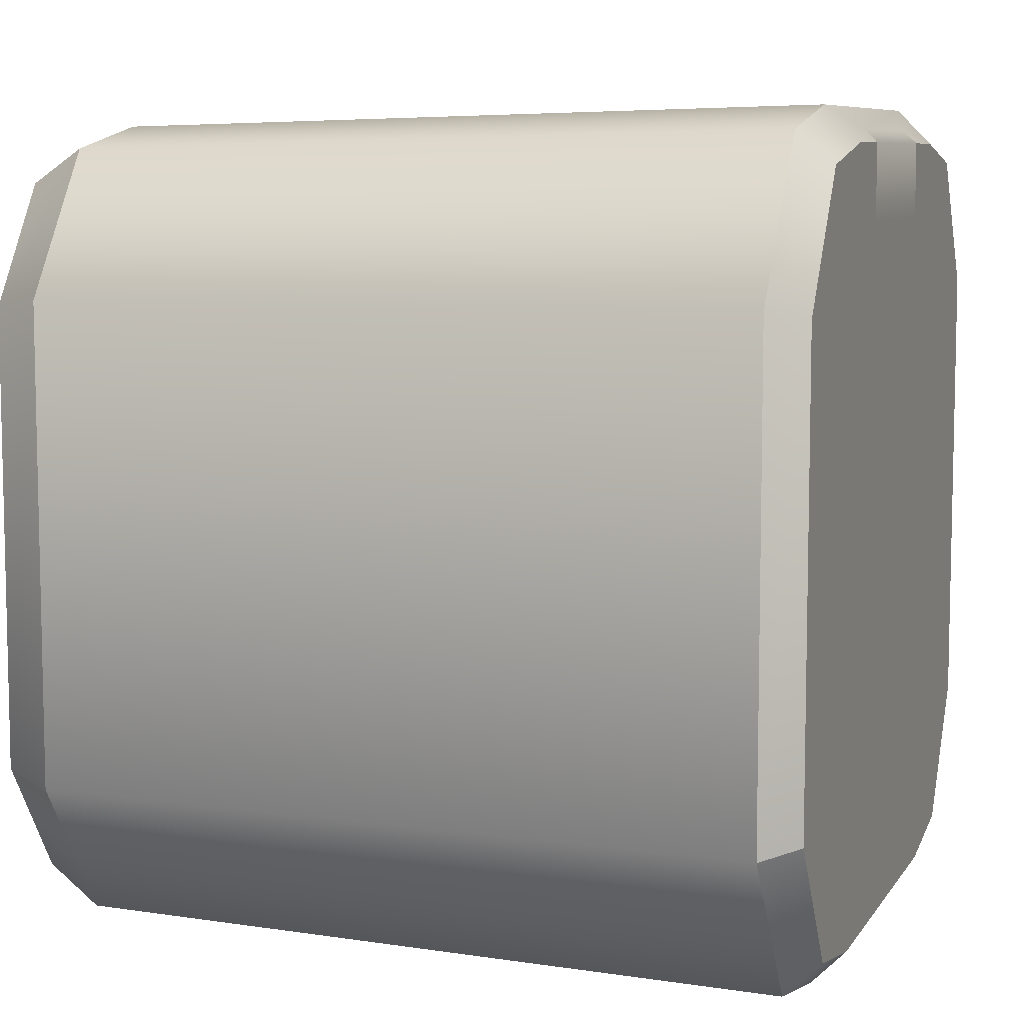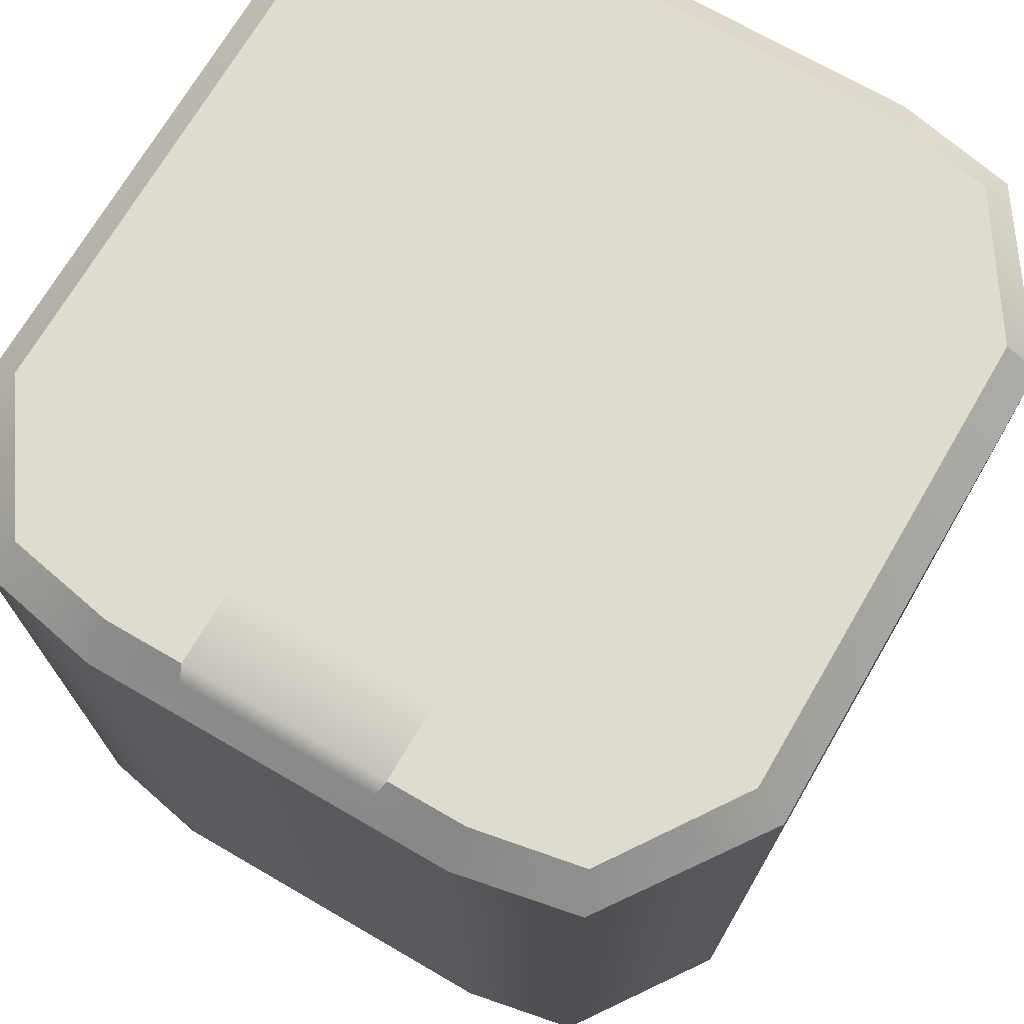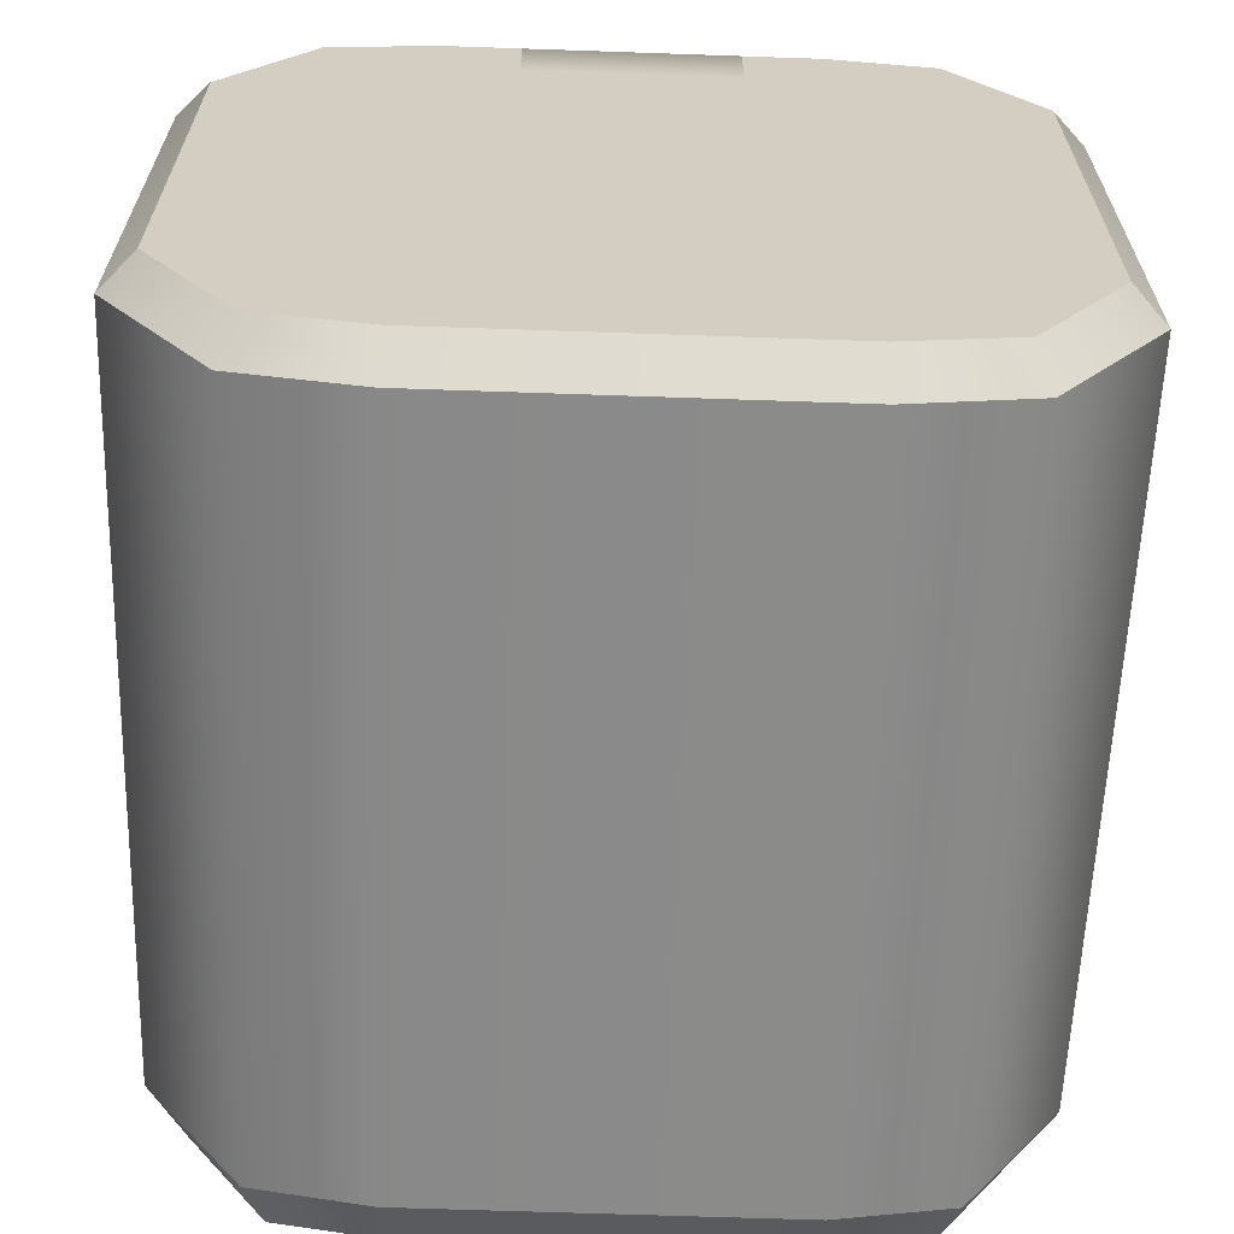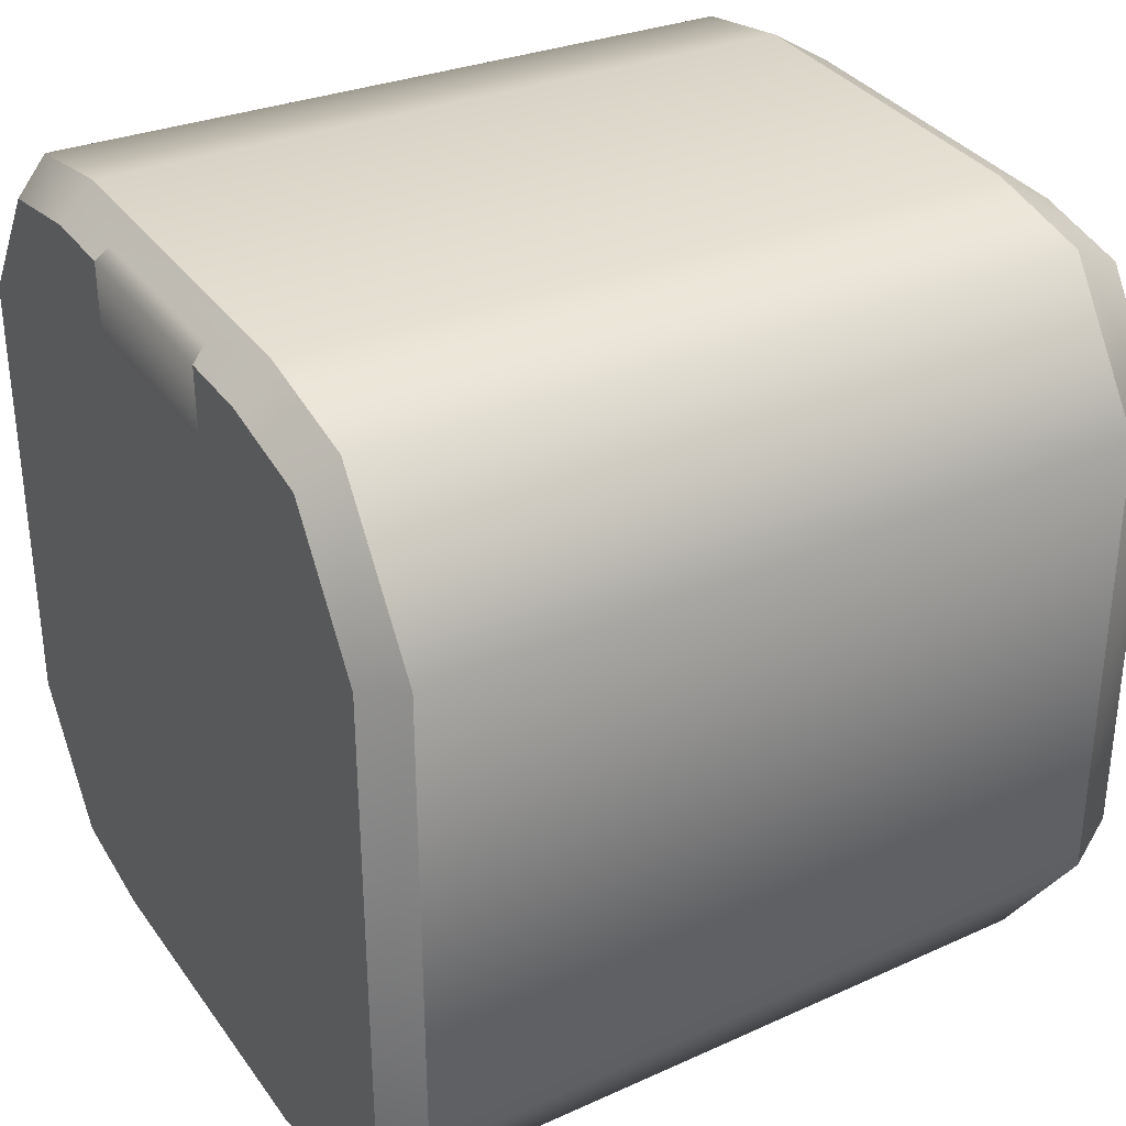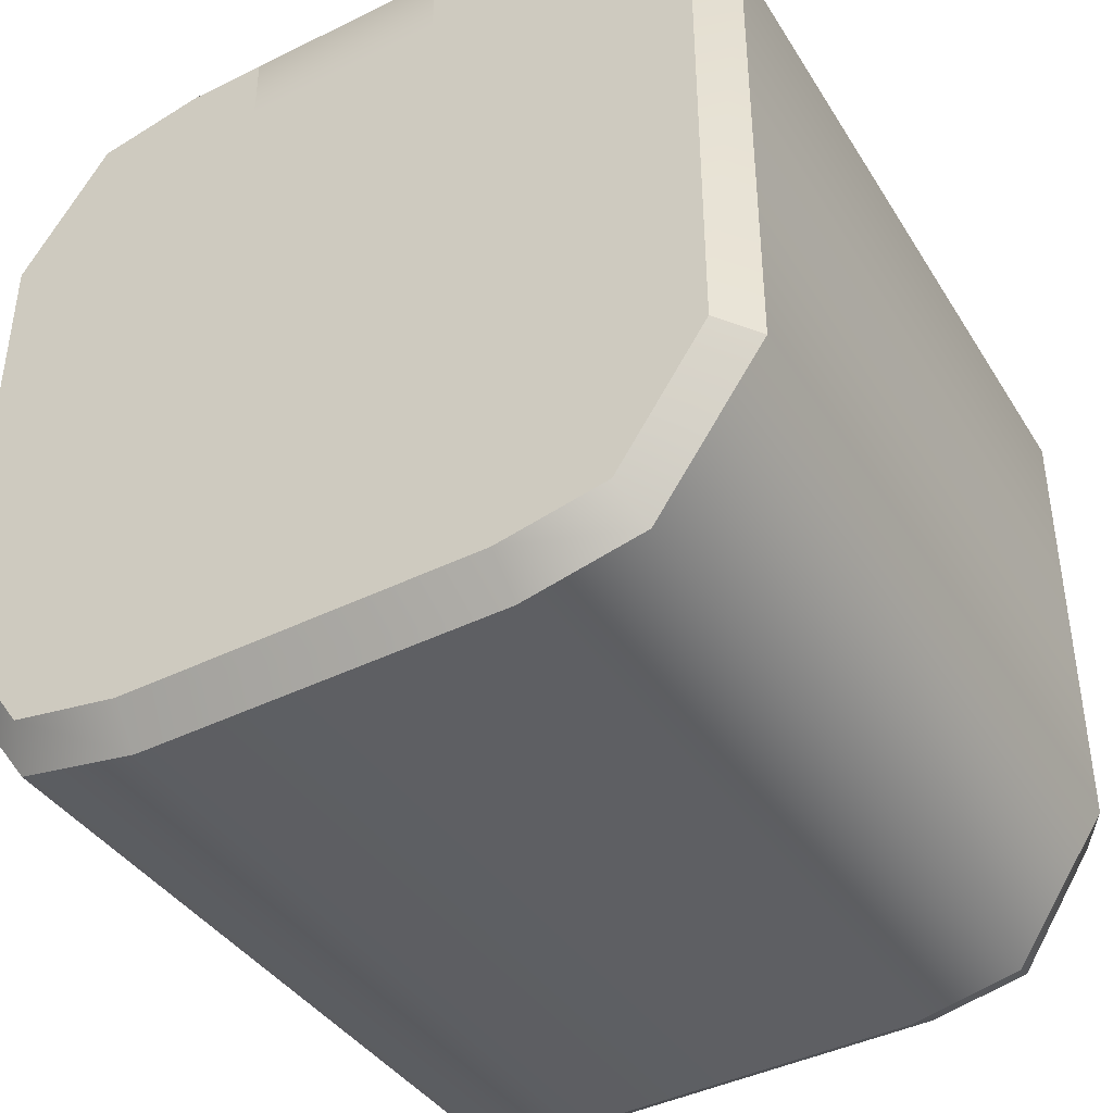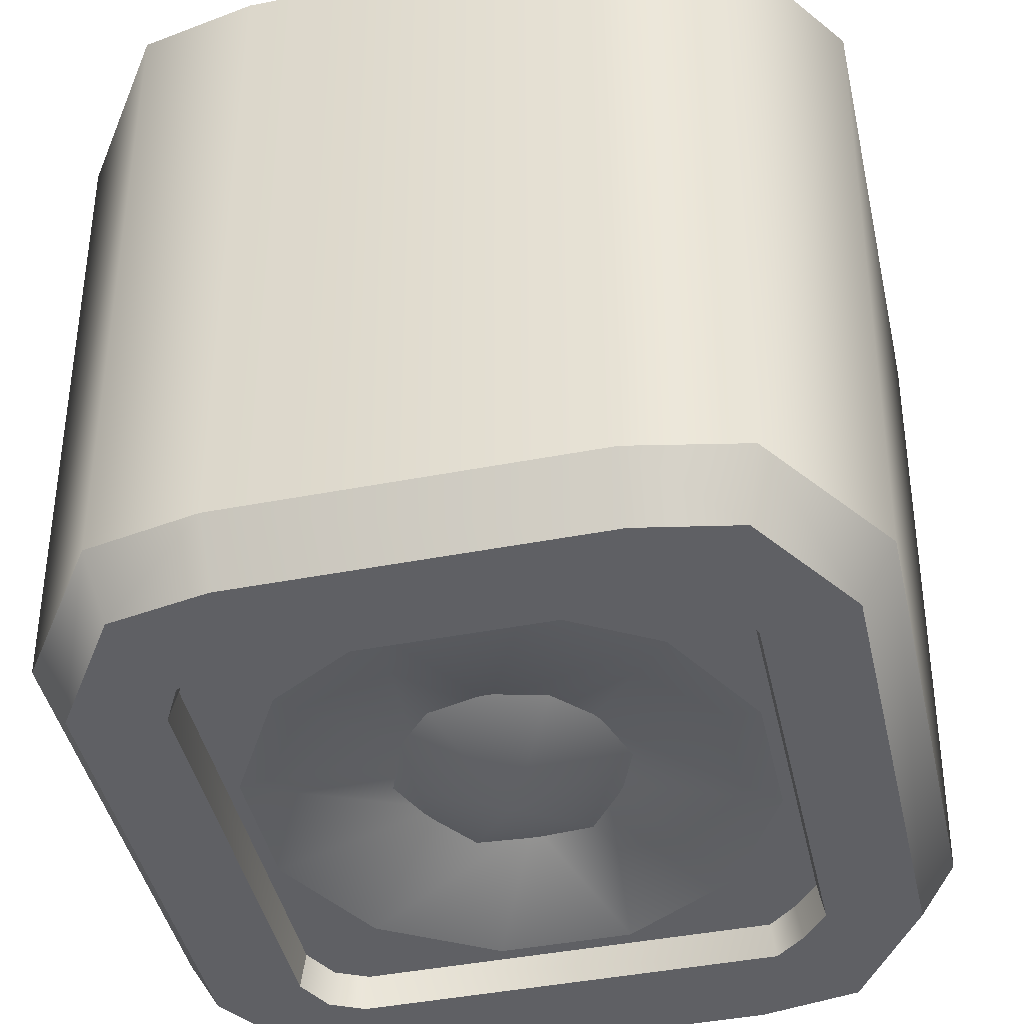
<metadata>
{"format":"obj","ext":"obj","renderer":"f3d","projection":"perspective","resolution":1024,"background":"white","views":[{"elev":7.8,"azim":109.1,"up":"+Z"},{"elev":70.3,"azim":30.2,"up":"+Y"},{"elev":-65.0,"azim":178.0,"up":"+Z"},{"elev":33.8,"azim":-120.1,"up":"+Z"},{"elev":-42.1,"azim":-149.4,"up":"+Z"},{"elev":-44.2,"azim":12.7,"up":"+Y"}]}
</metadata>
<code>
g attachment-02-lod2
v 0.003631 0.00302 0.02111
v 0.007931 0.001507 0.02694
v 0.01083 0.001507 0.02191
v -0.003631 0.00302 0.02111
v -0.01083 0.001507 0.02191
v -0.007931 0.001507 0.02694
v -0.003631 0.00302 0.01691
v -0.01083 0.001507 0.01611
v -0.003631 0.00302 0.02111
v -0.003631 0.00302 0.01691
v -0.007931 0.001507 0.01108
v -0.01083 0.001507 0.01611
v 0.003631 0.00302 0.01691
v 0.01083 0.001507 0.01611
v 0.00793 0.001507 0.01108
v 0.003631 0.00302 0.02111
v 0.01083 0.001507 0.02191
v 0.003631 0.00302 0.01691
v -0.01798 0.03395 0.008376
v -0.01723 0.002583 0.02946
v -0.01723 0.002583 0.008559
v -0.01798 0.03395 0.02964
v -0.01326 0.03395 0.03646
v -0.01293 0.002583 0.03575
v -0.008011 0.03395 0.03751
v -0.007968 0.002583 0.03673
v 0.007968 0.002583 0.03673
v 0.008011 0.03395 0.03751
v 0.01326 0.03395 0.03646
v 0.01293 0.002583 0.03575
v 0.01798 0.03395 0.02964
v 0.01723 0.002583 0.02946
v 0.01723 0.002583 0.008559
v 0.01798 0.03395 0.008376
v 0.01723 0.002583 0.008559
v 0.01798 0.03395 0.008376
v 0.01326 0.03395 0.001558
v 0.01293 0.002583 0.00227
v 0.007968 0.002583 0.001291
v 0.008011 0.03395 0.0005093
v -0.008011 0.03395 0.0005093
v -0.007968 0.002583 0.001291
v -0.01293 0.002583 0.00227
v -0.01326 0.03395 0.001558
v -0.01798 0.03395 0.008376
v -0.01723 0.002583 0.008559
v -0.007927 0.03547 0.03599
v -0.004515 0.03547 0.03265
v -0.004515 0.03547 0.03599
v -0.01264 0.03547 0.0351
v -0.01654 0.03547 0.02929
v -0.003518 0.03547 0.03165
v -0.01654 0.03547 0.008728
v -0.01264 0.03547 0.002922
v -0.007927 0.03547 0.002027
v 0.007927 0.03547 0.002027
v 0.003518 0.03547 0.03165
v 0.01264 0.03547 0.002922
v 0.01653 0.03547 0.008728
v 0.01653 0.03547 0.02929
v 0.004515 0.03547 0.03265
v 0.01264 0.03547 0.0351
v 0.007927 0.03547 0.03599
v 0.004515 0.03547 0.03599
v -0.01654 0.03547 0.008728
v -0.01798 0.03395 0.02964
v -0.01798 0.03395 0.008376
v -0.01654 0.03547 0.02929
v -0.01326 0.03395 0.03646
v -0.01264 0.03547 0.0351
v -0.008011 0.03395 0.03751
v -0.007927 0.03547 0.03599
v -0.004321 0.03489 0.03657
v -0.004515 0.03547 0.03599
v 0.00432 0.03489 0.03657
v 0.008011 0.03395 0.03751
v 0.004515 0.03547 0.03599
v 0.007927 0.03547 0.03599
v 0.01326 0.03395 0.03646
v 0.01264 0.03547 0.0351
v 0.01798 0.03395 0.02964
v 0.01653 0.03547 0.02929
v 0.01798 0.03395 0.008376
v 0.01653 0.03547 0.008728
v 0.01653 0.03547 0.008728
v 0.01326 0.03395 0.001558
v 0.01798 0.03395 0.008376
v 0.01264 0.03547 0.002922
v 0.008011 0.03395 0.0005093
v 0.007927 0.03547 0.002027
v -0.008011 0.03395 0.0005093
v -0.007927 0.03547 0.002027
v -0.01326 0.03395 0.001558
v -0.01264 0.03547 0.002922
v -0.01798 0.03395 0.008376
v -0.01654 0.03547 0.008728
v -0.004515 0.03547 0.03265
v -0.003518 0.03547 0.03165
v 0.003518 0.03547 0.03165
v 0.004515 0.03547 0.03265
v -0.004515 0.03547 0.03599
v 0.004515 0.03547 0.03599
v -0.004321 0.03489 0.03657
v 0.00432 0.03489 0.03657
v -2.081e-09 0.00302 0.0232
v 0.007931 0.001507 0.02694
v 0.003631 0.00302 0.02111
v 0.002903 0.001507 0.02984
v -2.081e-09 0.00302 0.0232
v -0.002903 0.001507 0.02984
v -0.003631 0.00302 0.02111
v -0.007931 0.001507 0.02694
v -2.081e-09 0.00302 0.0232
v -2.081e-09 0.00302 0.01482
v -0.007931 0.001507 0.01108
v -0.003631 0.00302 0.01691
v -0.002903 0.001507 0.008176
v -2.081e-09 0.00302 0.01482
v 0.002903 0.001507 0.008176
v 0.003631 0.00302 0.01691
v 0.00793 0.001507 0.01108
v -2.081e-09 0.00302 0.01482
v 0.00234 0.004914 0.02036
v 0.003631 0.00302 0.02111
v 0.003631 0.00302 0.01691
v 0.00234 0.004914 0.01766
v -2.081e-09 0.004914 0.02171
v -2.081e-09 0.00302 0.0232
v 0.003631 0.00302 0.02111
v 0.00234 0.004914 0.02036
v -0.00234 0.004914 0.02036
v -0.003631 0.00302 0.02111
v -2.081e-09 0.00302 0.0232
v -2.081e-09 0.004914 0.02171
v -0.00234 0.004914 0.01766
v -0.003631 0.00302 0.01691
v -0.003631 0.00302 0.02111
v -0.00234 0.004914 0.02036
v -2.081e-09 0.004914 0.01631
v -2.081e-09 0.00302 0.01482
v -0.003631 0.00302 0.01691
v -0.00234 0.004914 0.01766
v 0.00234 0.004914 0.01766
v 0.003631 0.00302 0.01691
v -2.081e-09 0.00302 0.01482
v -2.081e-09 0.004914 0.01631
v -0.01141 0.001507 0.009812
v -0.0108 1.066e-07 0.007975
v -0.01168 2.907e-08 0.009637
v -0.01056 0.001507 0.008217
v -0.009303 1.066e-07 0.007279
v -0.009127 0.001507 0.007546
v 0.009166 9.689e-08 0.007298
v 0.00899 0.001507 0.007565
v 0.01025 0.001507 0.008657
v 0.01049 1.066e-07 0.008415
v 0.01137 0.001507 0.009975
v 0.01164 -3.876e-08 0.009799
v 0.01168 1.163e-07 0.02838
v 0.01164 -3.876e-08 0.009799
v 0.01137 0.001507 0.009975
v 0.01141 0.001507 0.02821
v 0.0108 3.004e-07 0.03004
v 0.01056 0.001507 0.0298
v 0.009302 2.132e-07 0.03074
v 0.009127 0.001507 0.03047
v -0.009303 2.132e-07 0.03074
v -0.009127 0.001507 0.03047
v -0.01056 0.001507 0.0298
v -0.0108 3.004e-07 0.03004
v -0.01141 0.001507 0.02821
v -0.01168 1.163e-07 0.02838
v -0.01168 2.907e-08 0.009637
v -0.01141 0.001507 0.009812
v -0.01168 2.907e-08 0.009637
v -0.0108 1.066e-07 0.007975
v -0.01565 2.907e-08 0.008947
v -0.01168 1.163e-07 0.02838
v -0.01225 7.751e-08 0.003772
v -0.01565 1.938e-07 0.02907
v -0.0108 3.004e-07 0.03004
v -0.01225 2.325e-07 0.03425
v -0.009303 2.132e-07 0.03074
v -0.007876 2.229e-07 0.03508
v -0.009303 1.066e-07 0.007279
v -0.007876 -9.689e-09 0.002941
v 0.007876 -9.689e-09 0.002941
v 0.009166 9.689e-08 0.007298
v 0.01225 7.751e-08 0.003772
v 0.01049 1.066e-07 0.008415
v 0.01565 2.907e-08 0.008947
v 0.01164 -3.876e-08 0.009799
v 0.009302 2.132e-07 0.03074
v 0.007876 2.229e-07 0.03508
v 0.01225 2.325e-07 0.03425
v 0.0108 3.004e-07 0.03004
v 0.01565 1.938e-07 0.02907
v 0.01168 1.163e-07 0.02838
v 0.01225 7.751e-08 0.003772
v 0.007968 0.002583 0.001291
v 0.007876 -9.689e-09 0.002941
v -0.007876 -9.689e-09 0.002941
v 0.01293 0.002583 0.00227
v -0.007968 0.002583 0.001291
v -0.01225 7.751e-08 0.003772
v -0.01293 0.002583 0.00227
v -0.01565 2.907e-08 0.008947
v -0.01723 0.002583 0.008559
v 0.01565 2.907e-08 0.008947
v 0.01723 0.002583 0.008559
v 0.01723 0.002583 0.02946
v 0.01565 1.938e-07 0.02907
v 0.01293 0.002583 0.03575
v 0.01225 2.325e-07 0.03425
v 0.007968 0.002583 0.03673
v 0.007876 2.229e-07 0.03508
v -0.01565 1.938e-07 0.02907
v -0.01723 0.002583 0.02946
v -0.01293 0.002583 0.03575
v -0.01225 2.325e-07 0.03425
v -0.007968 0.002583 0.03673
v -0.007876 2.229e-07 0.03508
v 0.00234 0.004914 0.01766
v -1.291e-07 0.005406 0.01901
v 0.00234 0.004914 0.02036
v -2.081e-09 0.004914 0.01631
v -2.081e-09 0.004914 0.02171
v -0.00234 0.004914 0.01766
v -0.00234 0.004914 0.02036
v -0.007931 0.001507 0.01108
v -0.002903 0.001507 0.008176
v -0.009127 0.001507 0.007546
v 0.002903 0.001507 0.008176
v -0.01056 0.001507 0.008217
v 0.00899 0.001507 0.007565
v 0.00793 0.001507 0.01108
v 0.01025 0.001507 0.008657
v 0.01083 0.001507 0.01611
v 0.01137 0.001507 0.009975
v -0.01083 0.001507 0.01611
v -0.01141 0.001507 0.009812
v -0.01141 0.001507 0.02821
v -0.01083 0.001507 0.02191
v -0.01056 0.001507 0.0298
v -0.007931 0.001507 0.02694
v -0.009127 0.001507 0.03047
v -0.002903 0.001507 0.02984
v 0.01083 0.001507 0.02191
v 0.01141 0.001507 0.02821
v 0.01056 0.001507 0.0298
v 0.007931 0.001507 0.02694
v 0.009127 0.001507 0.03047
v 0.002903 0.001507 0.02984
v 0.006292 0.003166 0.01897
v -1.626e-07 0.0007476 0.01897
v 0.003146 0.003166 0.02442
v 0.003146 0.003166 0.01352
v -0.003146 0.003166 0.02442
v -0.003146 0.003166 0.01352
v -0.006292 0.003166 0.01897
g attachment-02-lod2_0
f 3 2 1
f 6 5 4
f 5 8 7
f 9 5 7
f 12 11 10
f 15 14 13
f 14 17 16
f 18 14 16
f 21 20 19
f 20 22 19
f 22 20 23
f 20 24 23
f 23 24 25
f 24 26 25
f 26 27 25
f 27 28 25
f 28 27 29
f 27 30 29
f 29 30 31
f 30 32 31
f 32 33 31
f 33 34 31
f 37 36 35
f 38 37 35
f 38 39 37
f 39 40 37
f 41 40 39
f 42 41 39
f 41 42 43
f 44 41 43
f 44 43 45
f 43 46 45
f 49 48 47
f 47 48 50
f 50 48 51
f 48 52 51
f 52 53 51
f 53 52 54
f 54 52 55
f 55 52 56
f 52 57 56
f 56 57 58
f 58 57 59
f 60 59 57
f 61 60 57
f 62 60 61
f 63 62 61
f 63 61 64
f 67 66 65
f 66 68 65
f 66 69 68
f 69 70 68
f 69 71 70
f 71 72 70
f 71 73 72
f 73 74 72
f 75 73 71
f 76 75 71
f 77 75 76
f 78 77 76
f 76 79 78
f 79 80 78
f 79 81 80
f 81 82 80
f 81 83 82
f 83 84 82
f 87 86 85
f 86 88 85
f 86 89 88
f 89 90 88
f 89 91 90
f 91 92 90
f 91 93 92
f 93 94 92
f 93 95 94
f 95 96 94
f 99 98 97
f 97 100 99
f 97 101 100
f 101 102 100
f 101 103 102
f 103 104 102
f 107 106 105
f 106 108 105
f 108 110 109
f 110 112 111
f 113 110 111
f 116 115 114
f 115 117 114
f 117 119 118
f 119 121 120
f 122 119 120
f 125 124 123
f 126 125 123
f 129 128 127
f 130 129 127
f 133 132 131
f 134 133 131
f 137 136 135
f 138 137 135
f 141 140 139
f 142 141 139
f 145 144 143
f 146 145 143
f 149 148 147
f 148 150 147
f 148 151 150
f 151 152 150
f 152 151 153
f 154 152 153
f 154 153 155
f 153 156 155
f 155 156 157
f 156 158 157
f 161 160 159
f 162 161 159
f 159 163 162
f 163 164 162
f 163 165 164
f 165 166 164
f 166 165 167
f 168 166 167
f 168 167 169
f 167 170 169
f 169 170 171
f 170 172 171
f 172 173 171
f 173 174 171
f 177 176 175
f 177 175 178
f 177 179 176
f 180 177 178
f 181 180 178
f 180 181 182
f 183 182 181
f 184 182 183
f 179 185 176
f 186 185 179
f 185 186 187
f 188 185 187
f 187 189 188
f 188 189 190
f 191 190 189
f 190 191 192
f 183 193 184
f 193 194 184
f 194 193 195
f 195 193 196
f 192 191 197
f 197 195 196
f 198 192 197
f 197 196 198
f 201 200 199
f 201 202 200
f 200 203 199
f 202 204 200
f 204 202 205
f 206 204 205
f 206 205 207
f 208 206 207
f 199 203 209
f 203 210 209
f 209 210 211
f 212 209 211
f 211 213 212
f 213 214 212
f 213 215 214
f 215 216 214
f 208 207 217
f 218 208 217
f 219 218 217
f 220 219 217
f 216 215 221
f 221 219 220
f 222 216 221
f 222 221 220
f 225 224 223
f 223 224 226
f 227 224 225
f 226 224 228
f 229 224 227
f 228 224 229
f 232 231 230
f 233 231 232
f 234 232 230
f 235 233 232
f 233 235 236
f 235 237 236
f 236 237 238
f 237 239 238
f 234 230 240
f 241 234 240
f 241 240 242
f 240 243 242
f 244 242 243
f 245 244 243
f 246 244 245
f 247 246 245
f 248 238 239
f 249 248 239
f 249 250 248
f 250 251 248
f 246 247 252
f 250 252 251
f 247 253 252
f 252 253 251
g attachment-02-lod2_1
f 256 255 254
f 254 255 257
f 258 255 256
f 257 255 259
f 260 255 258
f 259 255 260

</code>
